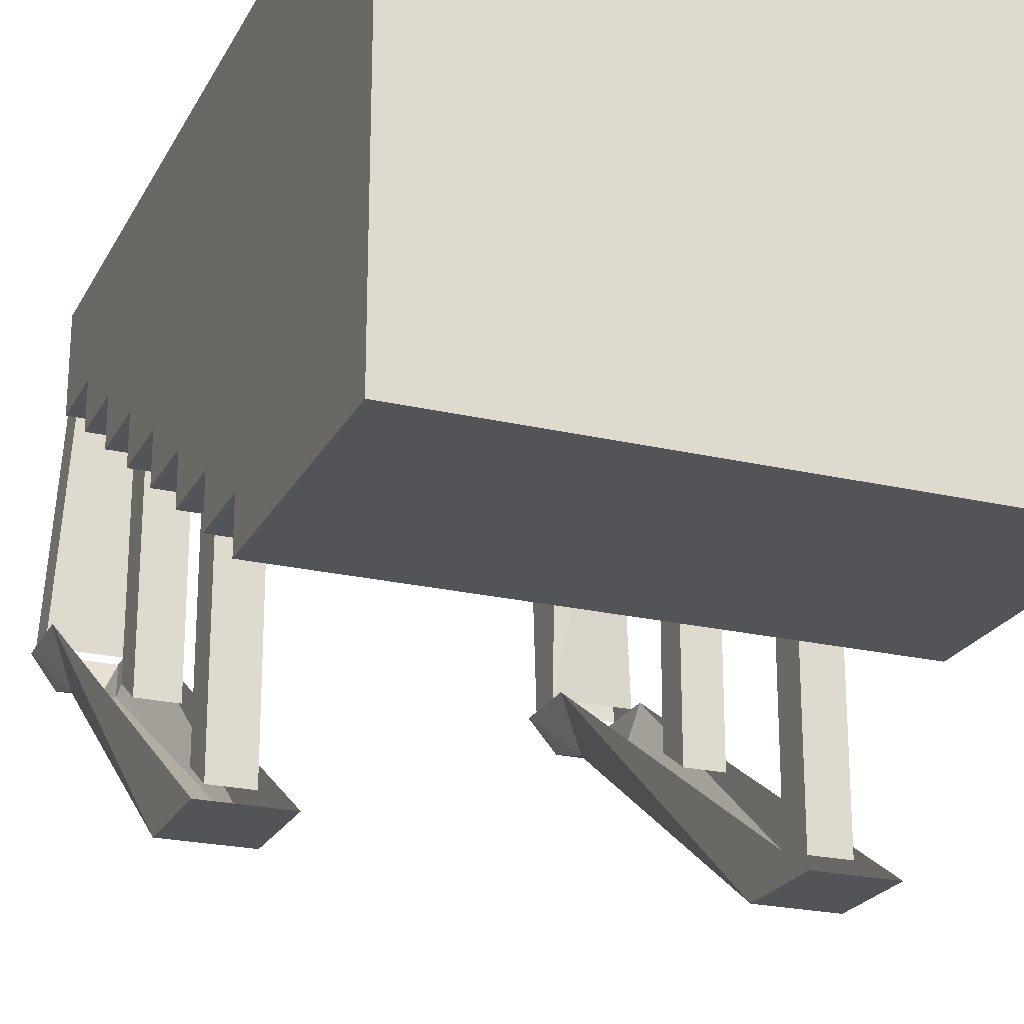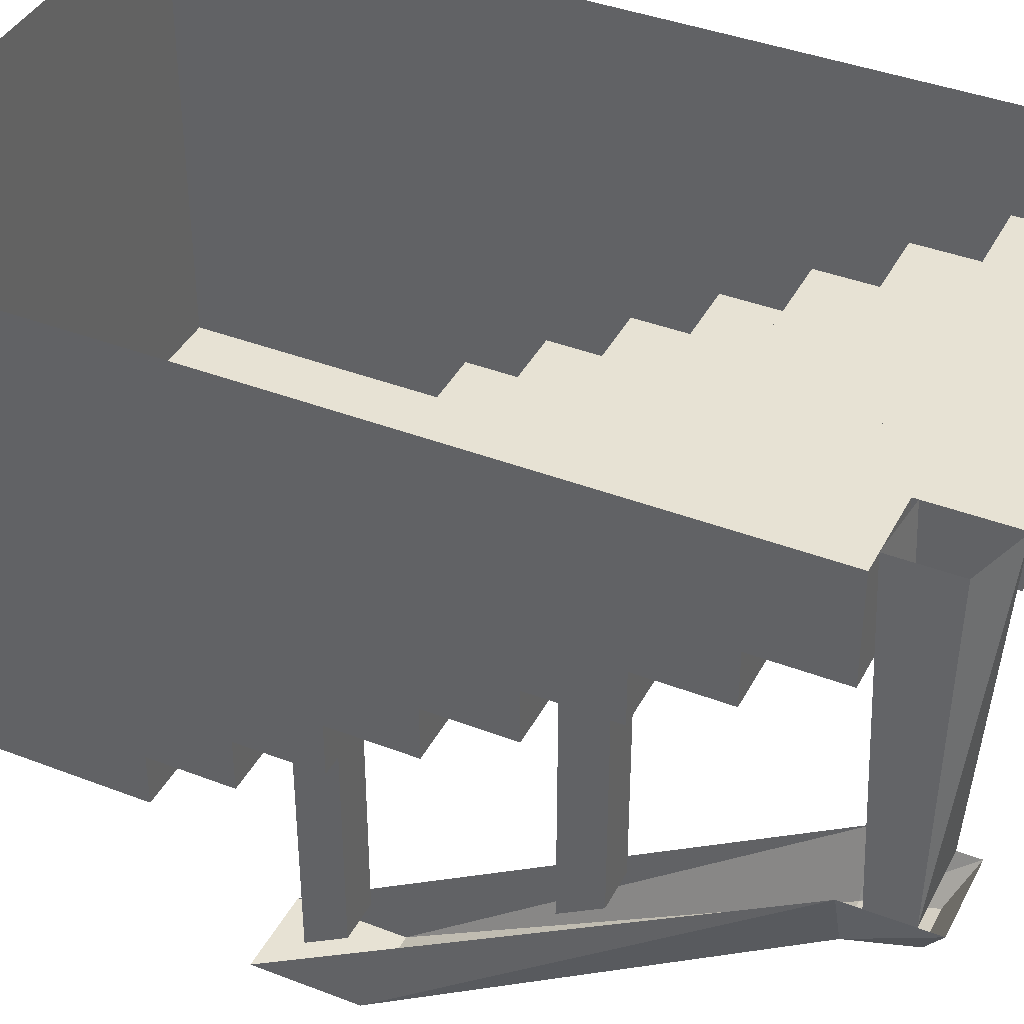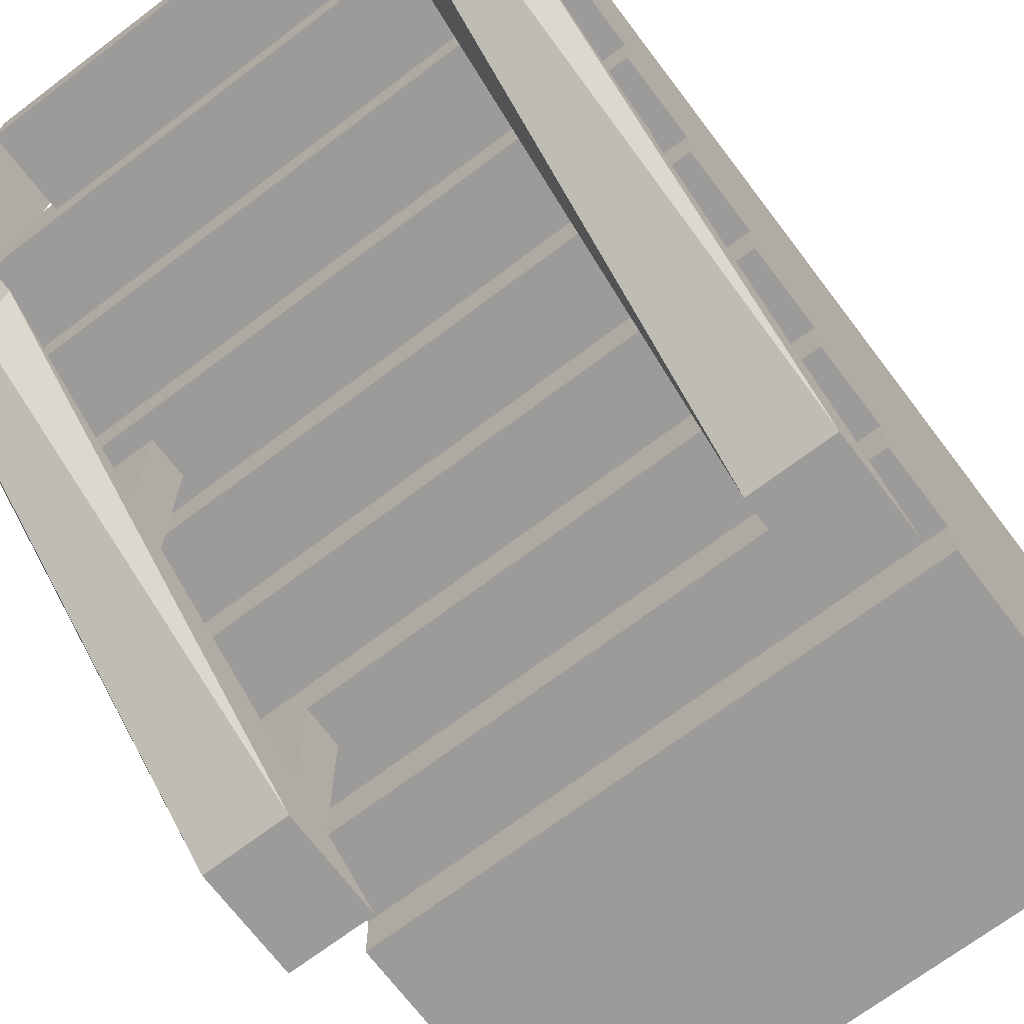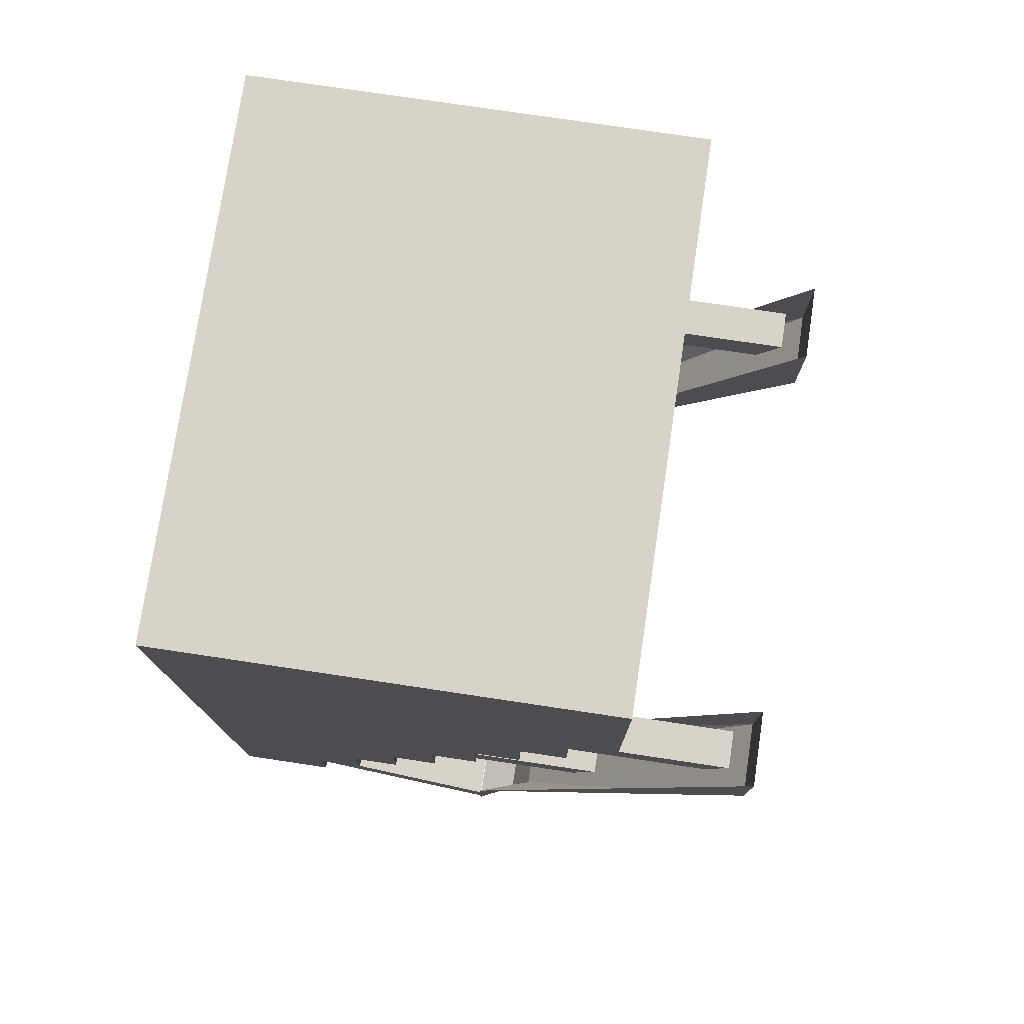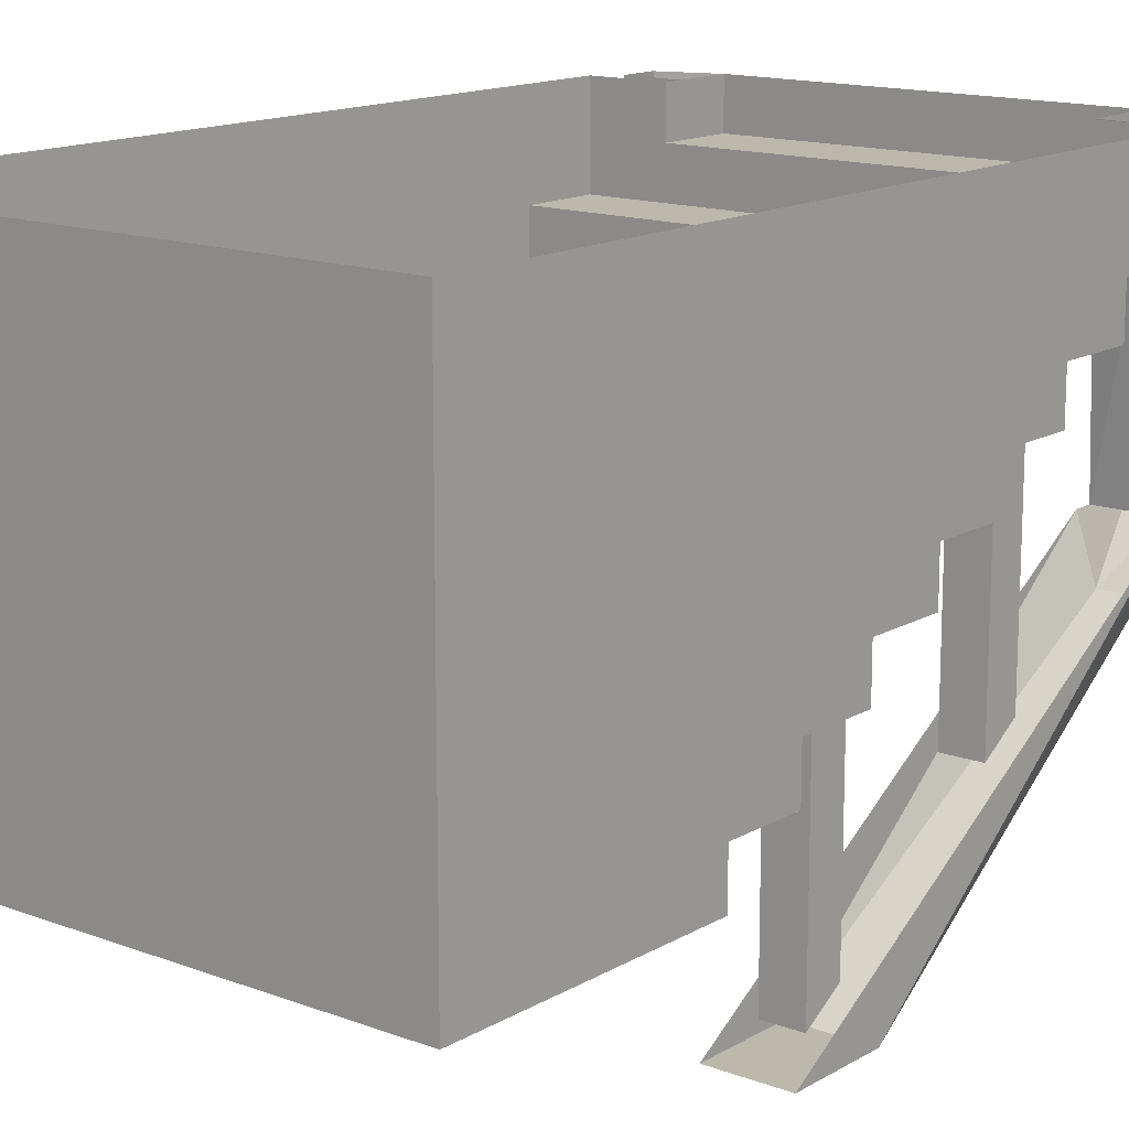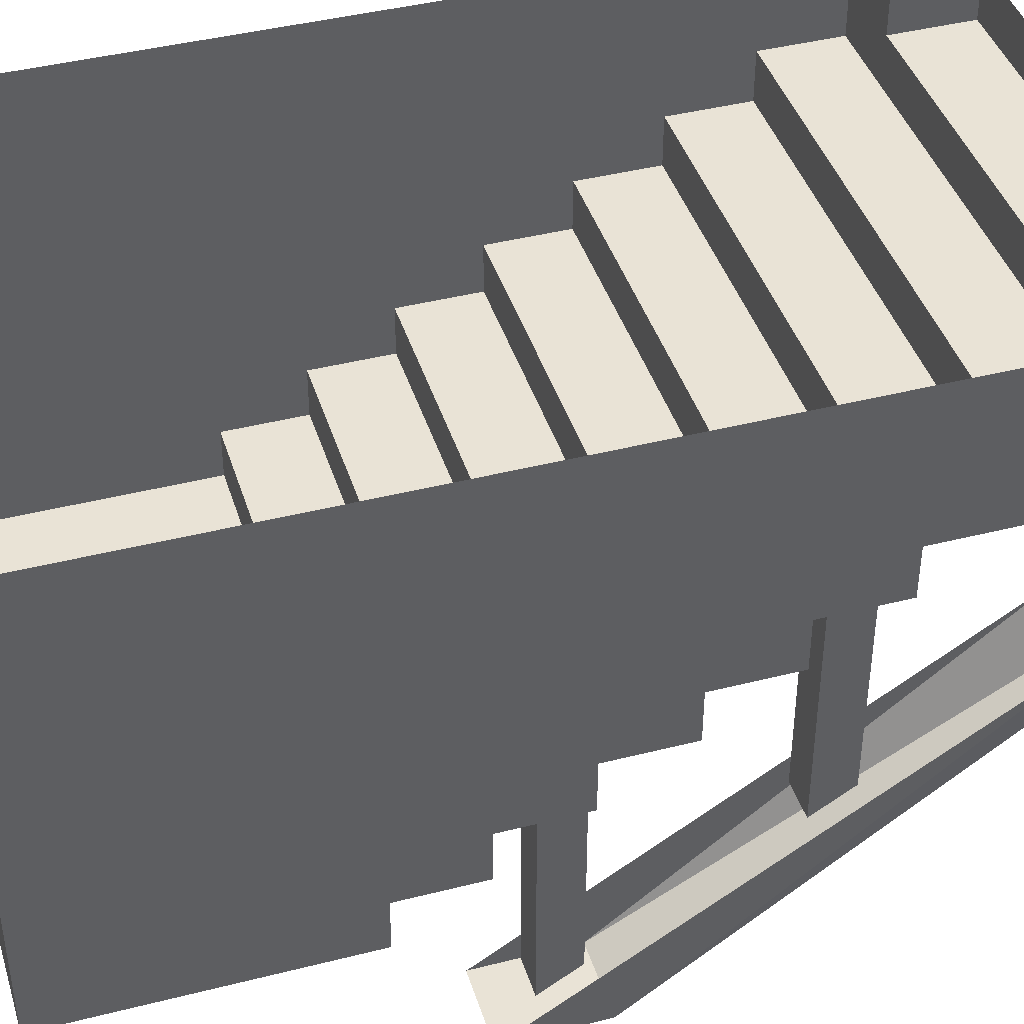
<metadata>
{"format":"obj","ext":"obj","renderer":"f3d","projection":"perspective","resolution":1024,"background":"white","views":[{"elev":-23.0,"azim":-21.7,"up":"+Y"},{"elev":39.9,"azim":115.5,"up":"+Y"},{"elev":-69.8,"azim":-142.9,"up":"+Y"},{"elev":76.6,"azim":-81.5,"up":"+Z"},{"elev":14.6,"azim":39.0,"up":"+Y"},{"elev":42.0,"azim":73.0,"up":"+Y"}]}
</metadata>
<code>
o object/stairs/21
v 112 -240 32
v 80 -240 32
v 80 -240 -8
v 112 -240 -8
v 112 -120 -160
v 104 -144 -160
v 112 -120 -192
v 104 -136 -184
v 88 -136 -184
v 80 -120 -192
v 88 -144 -160
v -80 -240 32
v -112 -240 32
v -112 -240 -8
v -80 -240 -8
v -80 -120 -160
v -88 -144 -160
v -80 -120 -192
v -88 -136 -184
v -104 -136 -184
v -112 -120 -192
v -104 -144 -160
v -112 -120 -160
v 80 -120 -160
v 88 -175 -72
v 104 -175 -72
v 104 -80 -72
v 88 -80 -72
v 88 -165 -88
v 88 -80 -88
v 104 -165 -88
v 104 -80 -88
v 88 -230 16
v 104 -230 16
v 104 -140 16
v 88 -140 16
v 88 -220 0
v 88 -140 0
v 104 -220 0
v 104 -140 0
v 80 -120 -168
v 112 -120 -168
v 104 0 -160
v 80 0 -162
v 80 -120 -184
v 80 0 -192
v 112 -120 -184
v 104 0 -184
v -112 -120 -168
v -80 -120 -168
v -80 0 -168
v -104 0 -168
v -112 -120 -184
v -104 0 -184
v -80 -120 -184
v -80 0 -192
v -104 -175 -72
v -88 -175 -72
v -88 -80 -72
v -104 -80 -72
v -104 -165 -88
v -104 -80 -88
v -88 -165 -88
v -88 -80 -88
v -104 -230 16
v -88 -230 16
v -88 -140 16
v -104 -140 16
v -104 -220 0
v -104 -140 0
v -88 -220 0
v -88 -140 0
v 112 -20 -160
v 112 0 -128
v 112 -40 -128
v 112 -40 -160
v 0 -40 -160
v 80 -20 -160
v 80 0 -160
v 112 0 -160
v 112 0 -96
v 112 -60 -96
v 112 -60 -128
v 0 -60 -128
v 0 -40 -128
v -112 -40 -160
v 0 -20 -160
v 80 -20 -192
v 0 -20 -192
v 0 0 -192
v -80 -20 -192
v -80 -20 -160
v -80 0 -160
v -112 0 -160
v 112 0 -64
v 112 -80 -64
v 112 -80 -96
v 0 -80 -96
v 0 -60 -96
v 0 -180 176
v -112 -180 176
v -112 -180 64
v 0 -180 64
v 112 -180 176
v 0 0 176
v -112 0 176
v -112 -160 64
v 0 -160 64
v 112 -160 64
v 112 -180 64
v 112 0 176
v -112 -160 32
v 0 -160 32
v -112 0 64
v -112 -140 32
v 0 -140 32
v 112 -140 32
v 112 -160 32
v -112 -140 0
v 0 -140 0
v -112 0 32
v -112 -120 0
v 0 -120 0
v 112 -120 0
v 112 -140 0
v -112 -120 -32
v 0 -120 -32
v -112 0 0
v -112 -100 -32
v 0 -100 -32
v 112 -100 -32
v 112 -120 -32
v -112 -100 -64
v 0 -100 -64
v 112 -100 -64
v 112 0 -32
v 112 0 0
v -112 -80 -96
v 0 -80 -64
v -112 -80 -64
v -112 0 -64
v -112 -60 -96
v -112 0 -32
v -112 -60 -128
v -112 -40 -128
v -112 0 -128
v -112 -20 -160
v 112 0 32
v 112 0 64
v -112 0 -96
v 112 -128 -64
v 112 0 -192
v 0 -160 160
v -128 -160 32
v 128 -160 32
v 128 -160 160
v -128 -140 128
v -128 -140 0
v 0 -140 128
v 128 -140 128
v 0 -120 96
v -128 -120 -32
v 128 -120 -32
v 128 -120 96
v -128 -100 64
v -128 -100 -64
v 0 -100 64
v 128 -100 64
v 0 -80 32
v -128 -80 -96
v 128 -80 -96
v 128 -80 32
v -128 -60 0
v -128 -60 -128
v 0 -60 0
v 128 -60 0
v 0 -40 -32
v -128 -40 -160
v 128 -40 -160
v 128 -40 -32
v -128 -20 -64
v -128 -20 -192
v 0 -20 -64
v 128 -20 -64
v -112 0 -192
v -112 -128 -192
v -112 -160 -64
v -128 -160 64
v -128 -288 64
v 128 -160 64
v 128 -288 64
v -128 -268 32
v -128 -140 32
v 0 -268 32
v 128 -140 32
v 128 -268 32
v 0 -248 0
v -128 -120 0
v 128 -248 0
v -128 -228 -32
v -128 -100 -32
v 0 -228 -32
v 128 -100 -32
v 128 -228 -32
v 0 -208 -64
v -128 -80 -64
v -128 -188 -96
v -128 -60 -96
v 0 -188 -96
v 128 -208 -64
v 128 -60 -96
v 128 -188 -96
v 0 -168 -128
v -128 -40 -128
v 128 -168 -128
v -128 -128 -160
v -128 0 -160
v 0 -128 -160
v 0 0 -160
v 128 -128 -160
v 0 -128 -192
v -128 0 -192
v 128 0 -192
v 128 -128 -192
v 112 -208 64
v 112 -208 176
v -112 -208 64
v 112 -240 32
v 112 -240 32
v 112 -240 32
v 112 -240 32
v 112 -240 32
v 112 -240 32
v 112 -240 32
v 112 -240 32
v 112 -240 32
v 112 -240 32
v 112 -240 32
v 112 -240 32
v 112 -240 32
v 112 -240 32
v 112 -240 32
v 112 -240 32
v 112 -240 32
v 112 -240 32
v 112 -240 32
v 112 -240 32
v 112 -240 32
f 1 2 3
f 1 3 4
f 1 4 5
f 5 4 6
f 5 6 7
f 7 6 8
f 7 8 9
f 7 9 10
f 10 9 11
f 10 11 9
f 12 13 14
f 12 14 15
f 12 15 16
f 16 15 17
f 16 17 18
f 18 17 19
f 18 19 20
f 18 20 21
f 21 20 22
f 21 22 20
f 23 22 14
f 23 14 13
f 17 15 14
f 17 14 22
f 17 22 19
f 19 22 20
f 22 23 21
f 24 11 3
f 24 3 2
f 6 4 3
f 6 3 11
f 6 11 8
f 8 11 9
f 11 24 10
f 25 26 27
f 25 27 28
f 25 28 29
f 29 28 30
f 29 30 31
f 31 30 32
f 31 32 26
f 26 32 27
f 33 34 35
f 33 35 36
f 33 36 37
f 37 36 38
f 37 38 39
f 39 38 40
f 39 40 34
f 34 40 35
f 41 42 43
f 41 43 44
f 41 44 45
f 45 44 46
f 45 46 47
f 47 46 48
f 47 48 42
f 42 48 43
f 49 50 51
f 49 51 52
f 49 52 53
f 53 52 54
f 53 54 55
f 55 54 56
f 55 56 50
f 50 56 51
f 57 58 59
f 57 59 60
f 57 60 61
f 61 60 62
f 61 62 63
f 63 62 64
f 63 64 58
f 58 64 59
f 65 66 67
f 65 67 68
f 65 68 69
f 69 68 70
f 69 70 71
f 71 70 72
f 71 72 66
f 66 72 67
f 73 74 75
f 73 75 76
f 76 75 77
f 76 77 78
f 76 78 79
f 76 79 80
f 74 73 80
f 81 75 74
f 75 81 82
f 75 82 83
f 75 83 84
f 75 84 85
f 75 85 77
f 77 85 86
f 77 86 87
f 77 87 78
f 78 87 88
f 78 88 79
f 79 88 46
f 46 88 89
f 46 89 90
f 90 89 91
f 90 91 56
f 56 91 92
f 56 92 93
f 93 92 94
f 94 92 86
f 86 92 87
f 87 92 89
f 87 89 88
f 95 82 81
f 82 95 96
f 82 96 97
f 82 97 98
f 82 98 99
f 82 99 84
f 82 84 83
f 100 101 102
f 100 102 103
f 100 103 104
f 100 104 105
f 100 105 106
f 100 106 101
f 101 106 102
f 102 106 107
f 102 107 103
f 103 107 108
f 103 108 109
f 103 109 110
f 103 110 104
f 104 110 109
f 104 109 111
f 104 111 105
f 112 113 108
f 112 108 107
f 112 107 114
f 112 114 115
f 112 115 116
f 112 116 113
f 113 116 117
f 113 117 118
f 113 118 109
f 113 109 108
f 119 120 116
f 119 116 115
f 119 115 121
f 119 121 122
f 119 122 123
f 119 123 120
f 120 123 124
f 120 124 125
f 120 125 117
f 120 117 116
f 126 127 123
f 126 123 122
f 126 122 128
f 126 128 129
f 126 129 130
f 126 130 127
f 127 130 131
f 127 131 132
f 127 132 124
f 127 124 123
f 130 129 133
f 130 133 134
f 130 134 131
f 131 134 135
f 131 135 96
f 131 96 136
f 131 136 137
f 131 137 124
f 131 124 132
f 138 98 139
f 138 139 140
f 138 140 141
f 138 141 142
f 138 142 99
f 138 99 98
f 98 97 96
f 98 96 139
f 139 96 134
f 139 134 133
f 139 133 140
f 140 133 143
f 140 143 141
f 99 142 144
f 99 144 84
f 84 144 85
f 85 144 145
f 85 145 86
f 86 145 146
f 86 146 147
f 147 146 94
f 92 91 89
f 96 95 136
f 124 148 117
f 124 117 125
f 124 137 148
f 117 149 109
f 117 109 118
f 117 148 149
f 150 146 145
f 150 145 144
f 150 144 142
f 150 142 141
f 133 129 143
f 143 129 128
f 121 128 122
f 114 121 115
f 134 96 135
f 111 109 149
f 106 114 107

</code>
